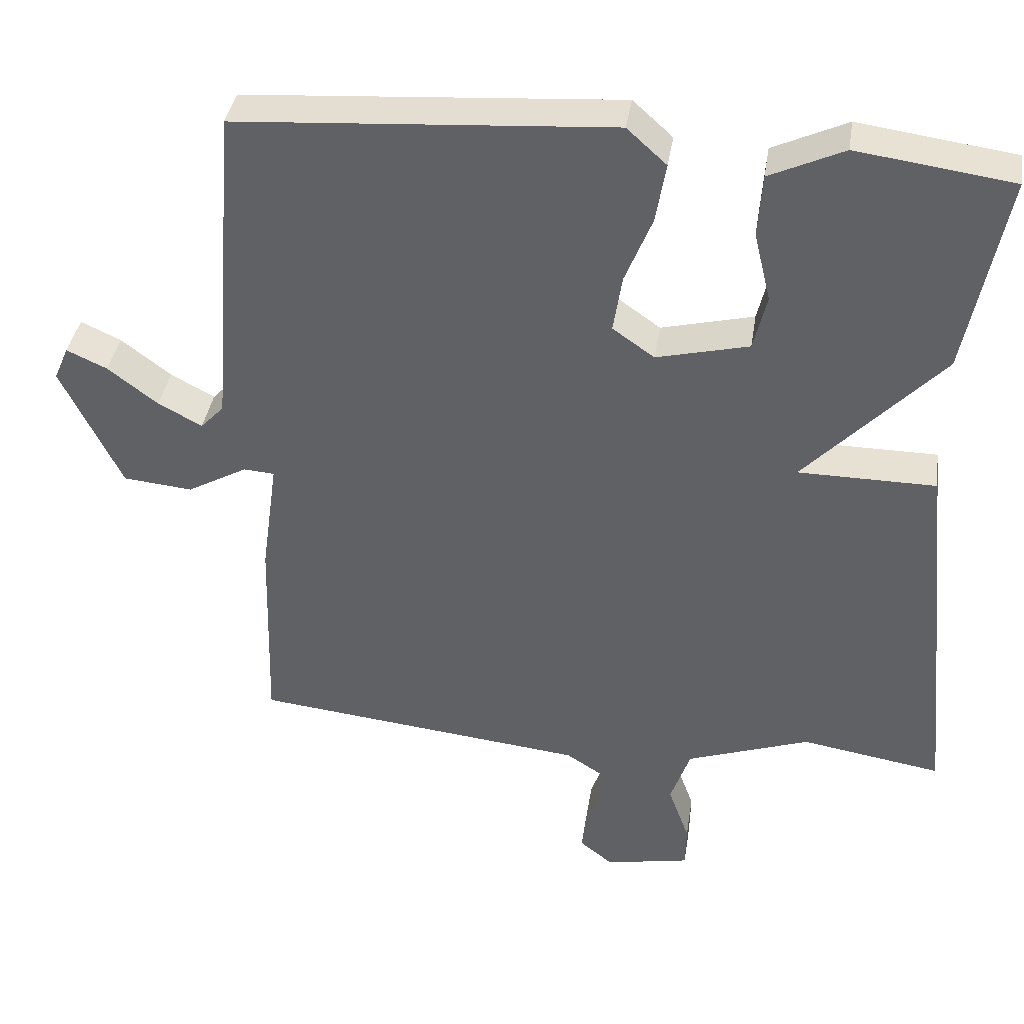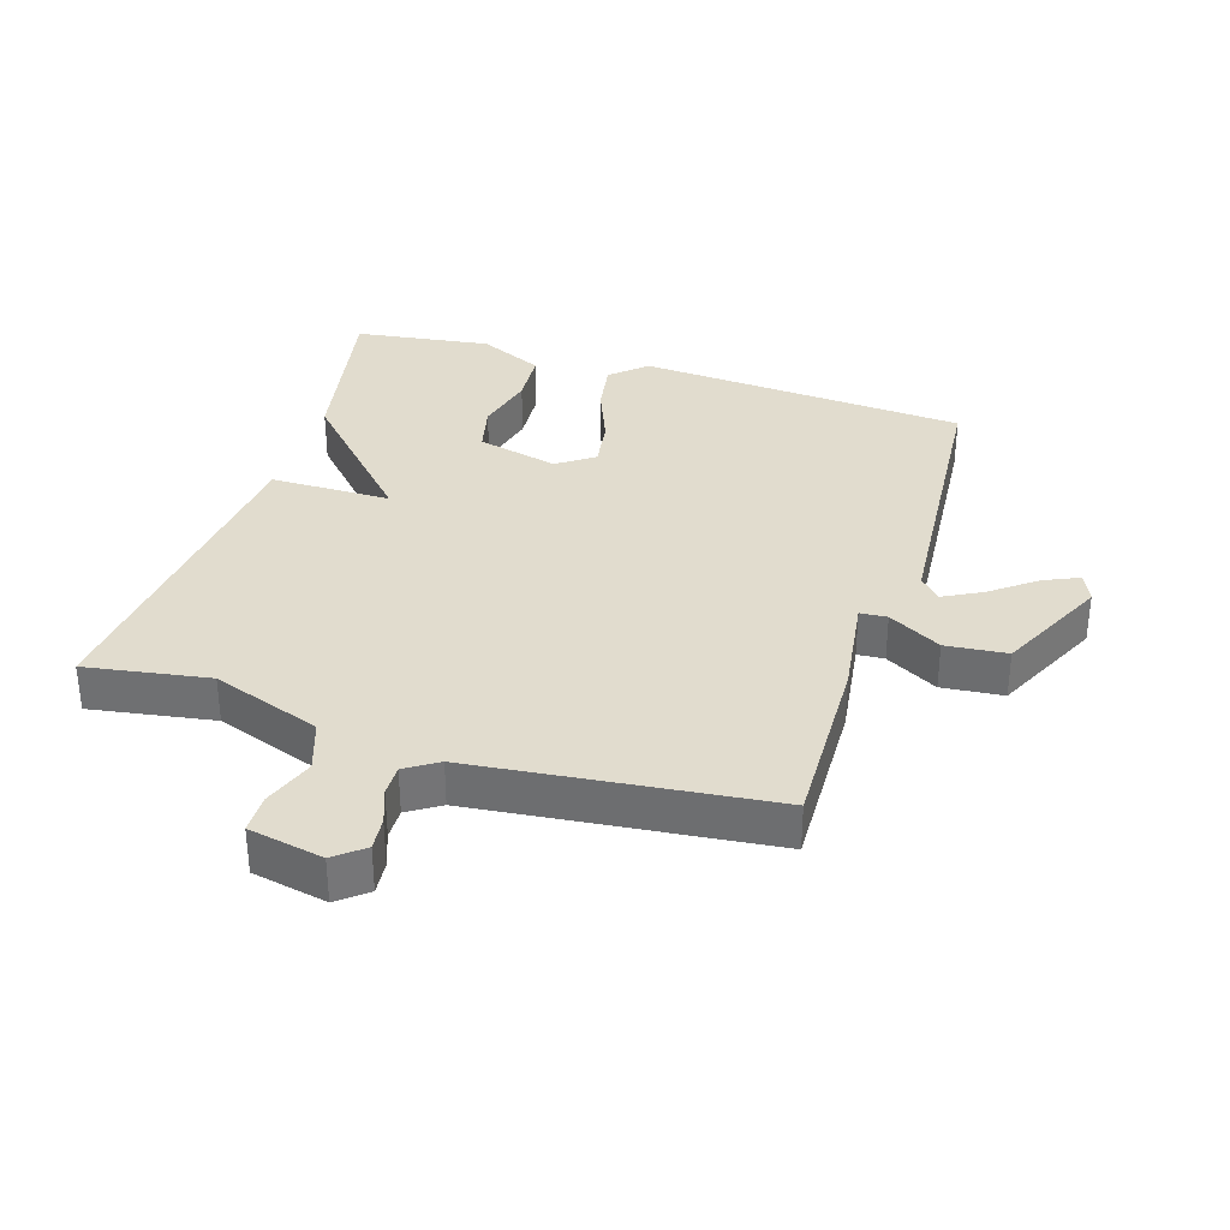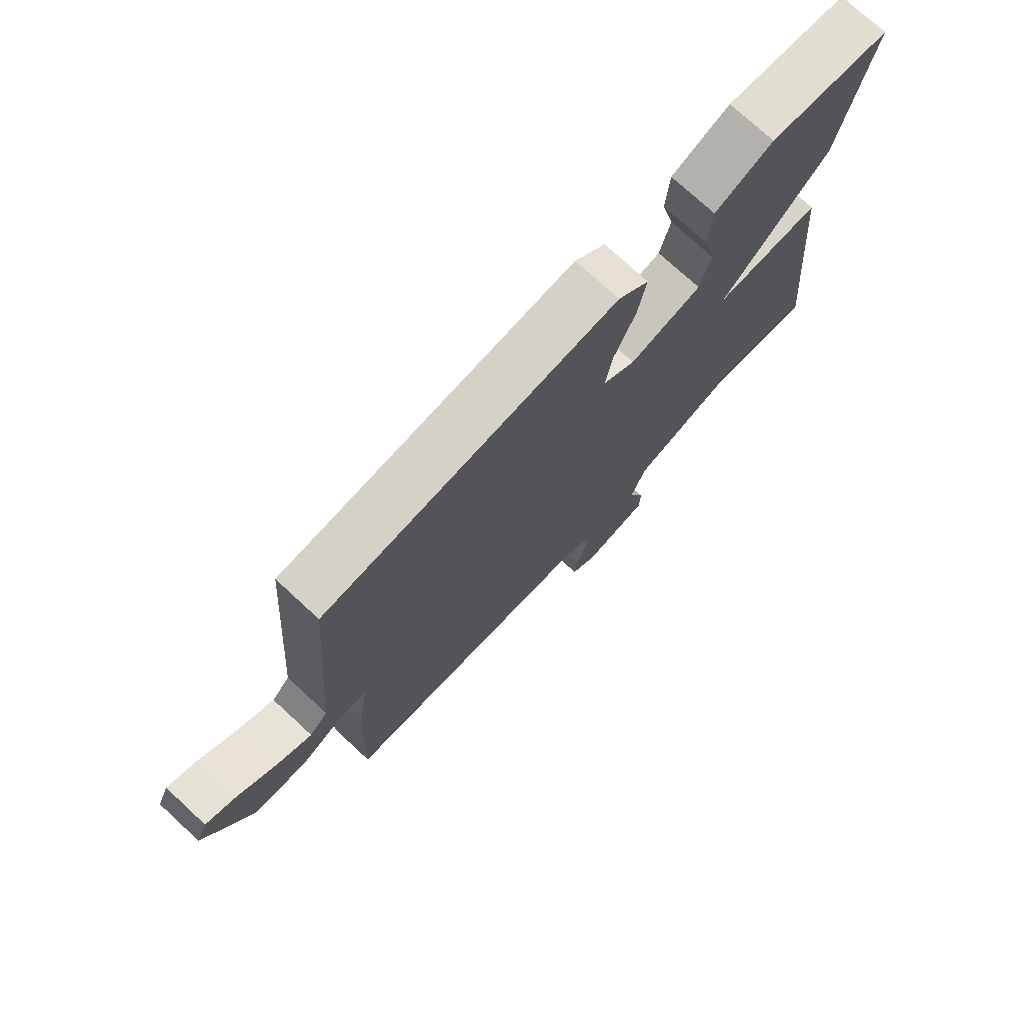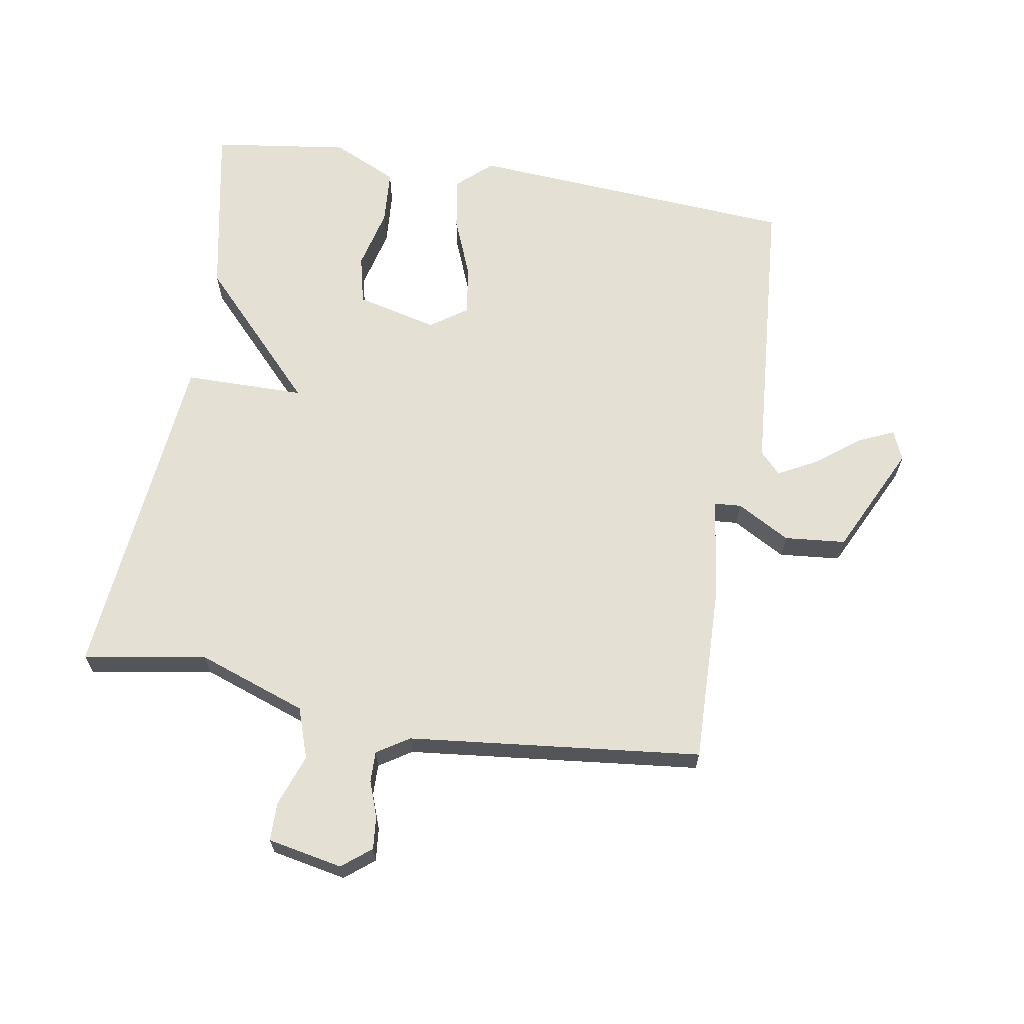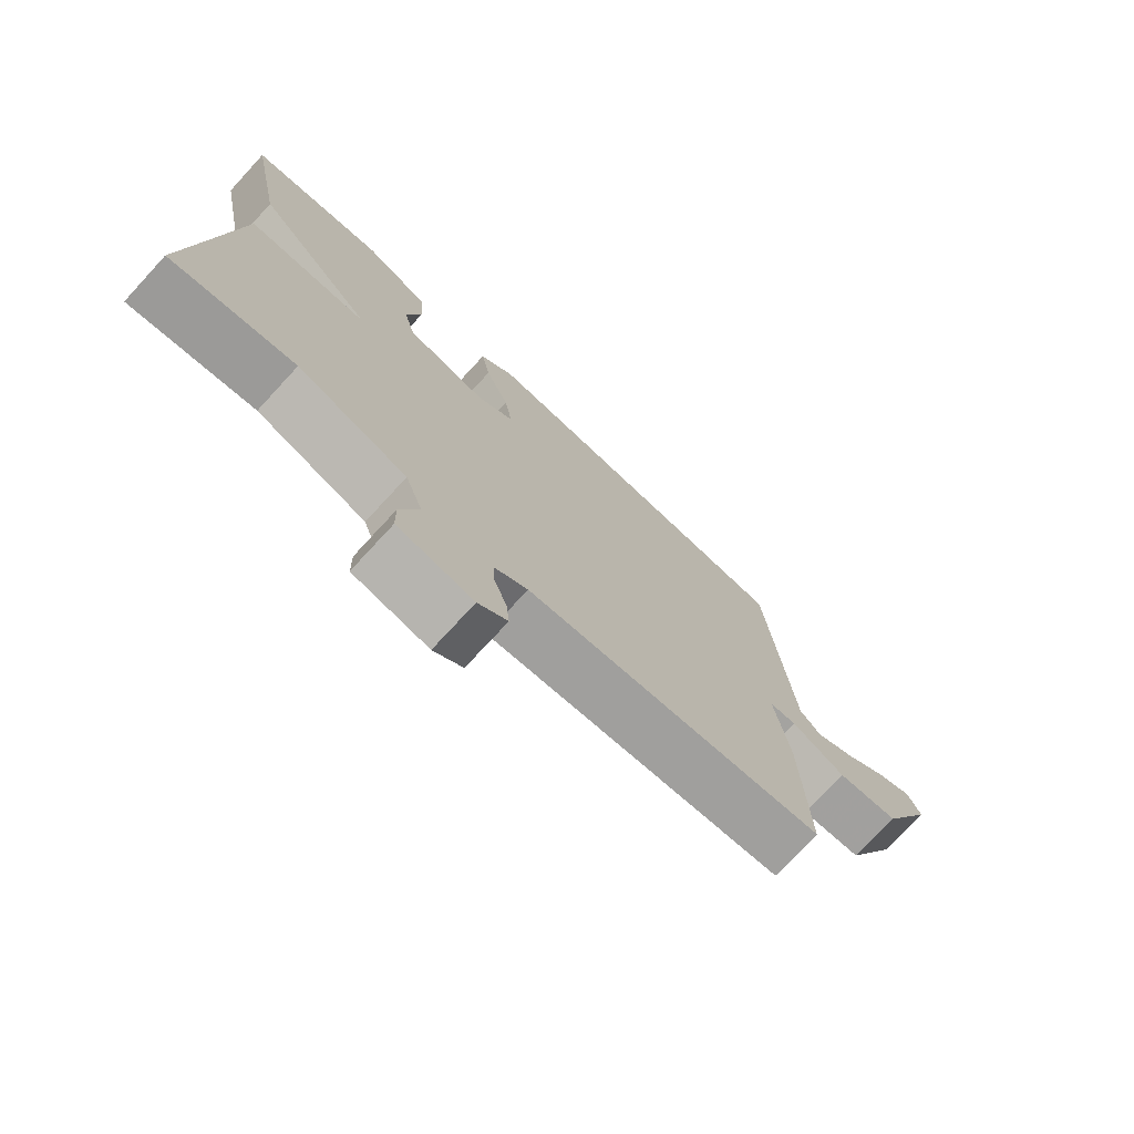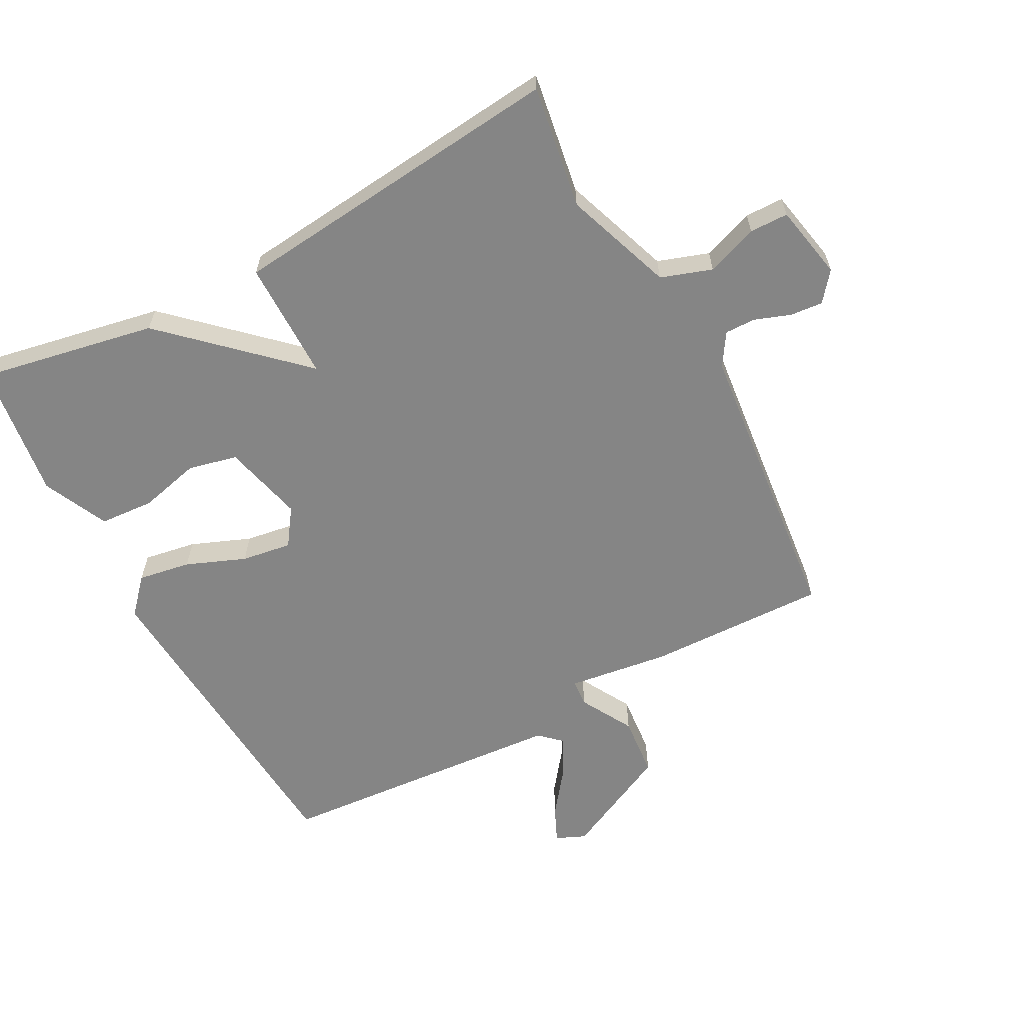
<metadata>
{"format":"obj","ext":"obj","renderer":"f3d","projection":"perspective","resolution":1024,"background":"white","views":[{"elev":38.6,"azim":8.8,"up":"+Z"},{"elev":34.0,"azim":-162.6,"up":"+Y"},{"elev":75.1,"azim":-47.3,"up":"+Z"},{"elev":65.7,"azim":-170.5,"up":"+Y"},{"elev":-75.2,"azim":137.3,"up":"+Z"},{"elev":-61.7,"azim":118.2,"up":"+Y"}]}
</metadata>
<code>
v 0.5 0.07 -0.5
v 0.309 0.07 -0.469
v 0.14 0.07 -0.529
v 0.113 0.07 -0.608
v 0.142 0.07 -0.688
v 0.141 0.07 -0.748
v 0.025 0.07 -0.771
v -0.02 0.07 -0.735
v -0.015 0.07 -0.684
v 0.005 0.07 -0.629
v 0.006 0.07 -0.581
v -0.044 0.07 -0.549
v -0.5 0.07 -0.5
v -0.492 0.07 -0.221
v -0.47 0.07 -0.062
v -0.512 0.07 -0.059
v -0.594 0.07 -0.105
v -0.689 0.07 -0.096
v -0.771 0.07 0.074
v -0.751 0.07 0.12
v -0.696 0.07 0.095
v -0.628 0.07 0.043
v -0.568 0.07 0.011
v -0.536 0.07 0.045
v -0.5 0.07 0.5
v 0.012 0.07 0.536
v 0.066 0.07 0.487
v 0.052 0.07 0.405
v 0.015 0.07 0.313
v 0.003 0.07 0.235
v 0.06 0.07 0.195
v 0.186 0.07 0.226
v 0.204 0.07 0.302
v 0.181 0.07 0.397
v 0.187 0.07 0.482
v 0.288 0.07 0.529
v 0.5 0.07 0.5
v 0.447 0.07 0.226
v 0.26 0.07 0.027
v 0.447 0.07 0.026
v 0.5 0 -0.5
v 0.309 0 -0.469
v 0.14 0 -0.529
v 0.113 0 -0.608
v 0.142 0 -0.688
v 0.141 0 -0.748
v 0.025 0 -0.771
v -0.02 0 -0.735
v -0.015 0 -0.684
v 0.005 0 -0.629
v 0.006 0 -0.581
v -0.044 0 -0.549
v -0.5 0 -0.5
v -0.492 0 -0.221
v -0.47 0 -0.062
v -0.512 0 -0.059
v -0.594 0 -0.105
v -0.689 0 -0.096
v -0.771 0 0.074
v -0.751 0 0.12
v -0.696 0 0.095
v -0.628 0 0.043
v -0.568 0 0.011
v -0.536 0 0.045
v -0.5 0 0.5
v 0.012 0 0.536
v 0.066 0 0.487
v 0.052 0 0.405
v 0.015 0 0.313
v 0.003 0 0.235
v 0.06 0 0.195
v 0.186 0 0.226
v 0.204 0 0.302
v 0.181 0 0.397
v 0.187 0 0.482
v 0.288 0 0.529
v 0.5 0 0.5
v 0.447 0 0.226
v 0.26 0 0.027
v 0.447 0 0.026
f 39 40 1 2
f 37 38 39
f 36 37 39
f 35 36 39
f 33 34 35
f 33 35 39 2
f 27 28 29
f 26 27 29
f 25 26 29
f 24 25 29
f 23 24 29 30
f 20 21 22
f 19 20 22
f 18 19 22
f 17 18 22
f 16 17 22
f 15 16 22 23
f 12 13 14 15
f 11 12 15
f 8 9 10
f 7 8 10
f 6 7 10
f 5 6 10
f 4 5 10
f 3 4 10 11
f 32 33 2 3
f 3 11 15
f 32 3 15
f 31 32 15
f 15 23 30 31
f 42 41 80 79
f 79 78 77
f 79 77 76
f 79 76 75
f 75 74 73
f 42 79 75 73
f 69 68 67
f 69 67 66
f 69 66 65
f 69 65 64
f 70 69 64 63
f 62 61 60
f 62 60 59
f 62 59 58
f 62 58 57
f 62 57 56
f 63 62 56 55
f 55 54 53 52
f 55 52 51
f 50 49 48
f 50 48 47
f 50 47 46
f 50 46 45
f 50 45 44
f 51 50 44 43
f 43 42 73 72
f 55 51 43
f 55 43 72
f 55 72 71
f 71 70 63 55
f 1 41 42 2
f 2 42 43 3
f 3 43 44 4
f 4 44 45 5
f 5 45 46 6
f 6 46 47 7
f 7 47 48 8
f 8 48 49 9
f 9 49 50 10
f 10 50 51 11
f 11 51 52 12
f 12 52 53 13
f 13 53 54 14
f 14 54 55 15
f 15 55 56 16
f 16 56 57 17
f 17 57 58 18
f 18 58 59 19
f 19 59 60 20
f 20 60 61 21
f 21 61 62 22
f 22 62 63 23
f 23 63 64 24
f 24 64 65 25
f 25 65 66 26
f 26 66 67 27
f 27 67 68 28
f 28 68 69 29
f 29 69 70 30
f 30 70 71 31
f 31 71 72 32
f 32 72 73 33
f 33 73 74 34
f 34 74 75 35
f 35 75 76 36
f 36 76 77 37
f 37 77 78 38
f 38 78 79 39
f 39 79 80 40
f 40 80 41 1

</code>
